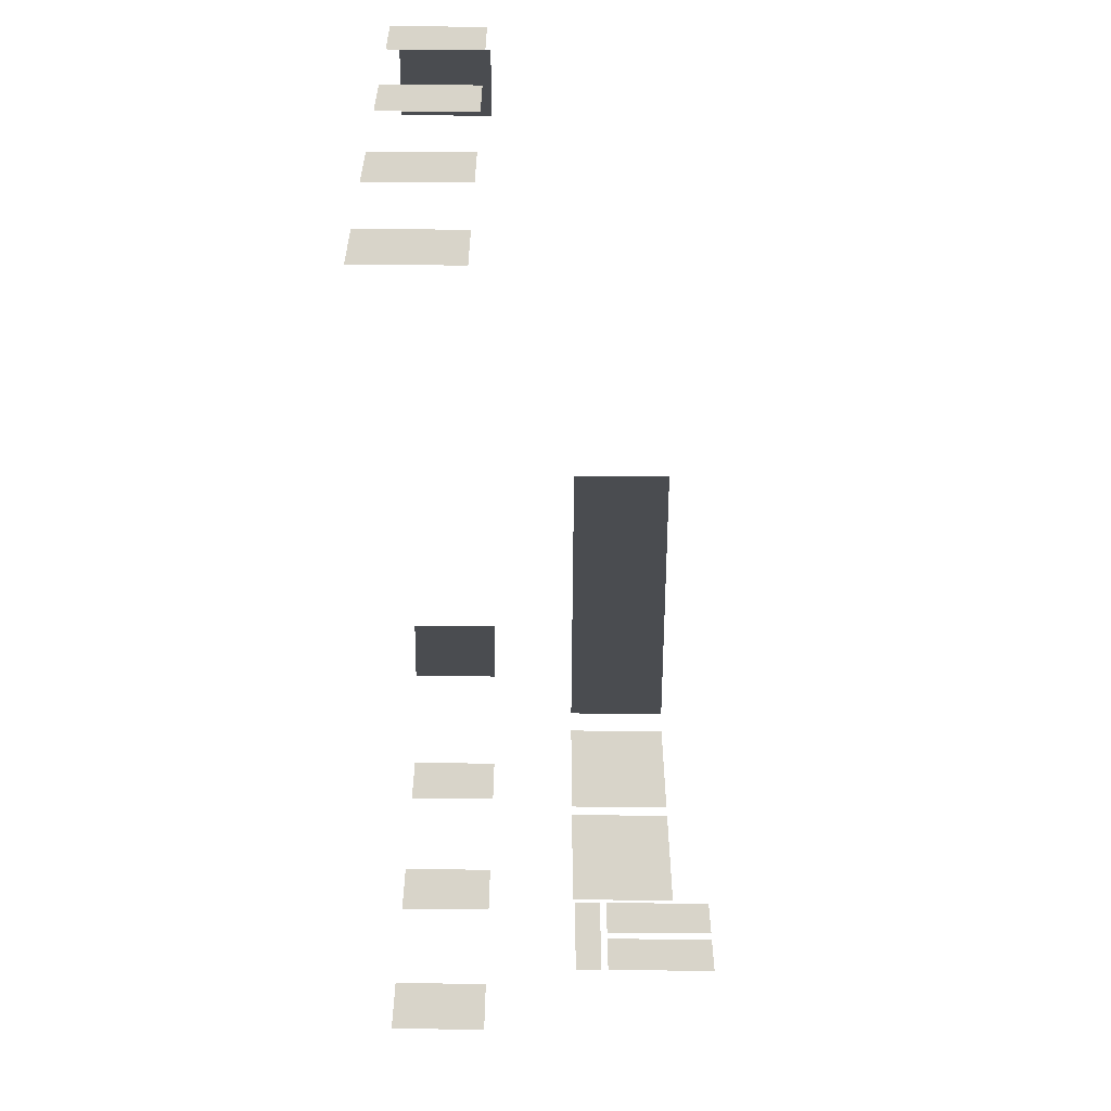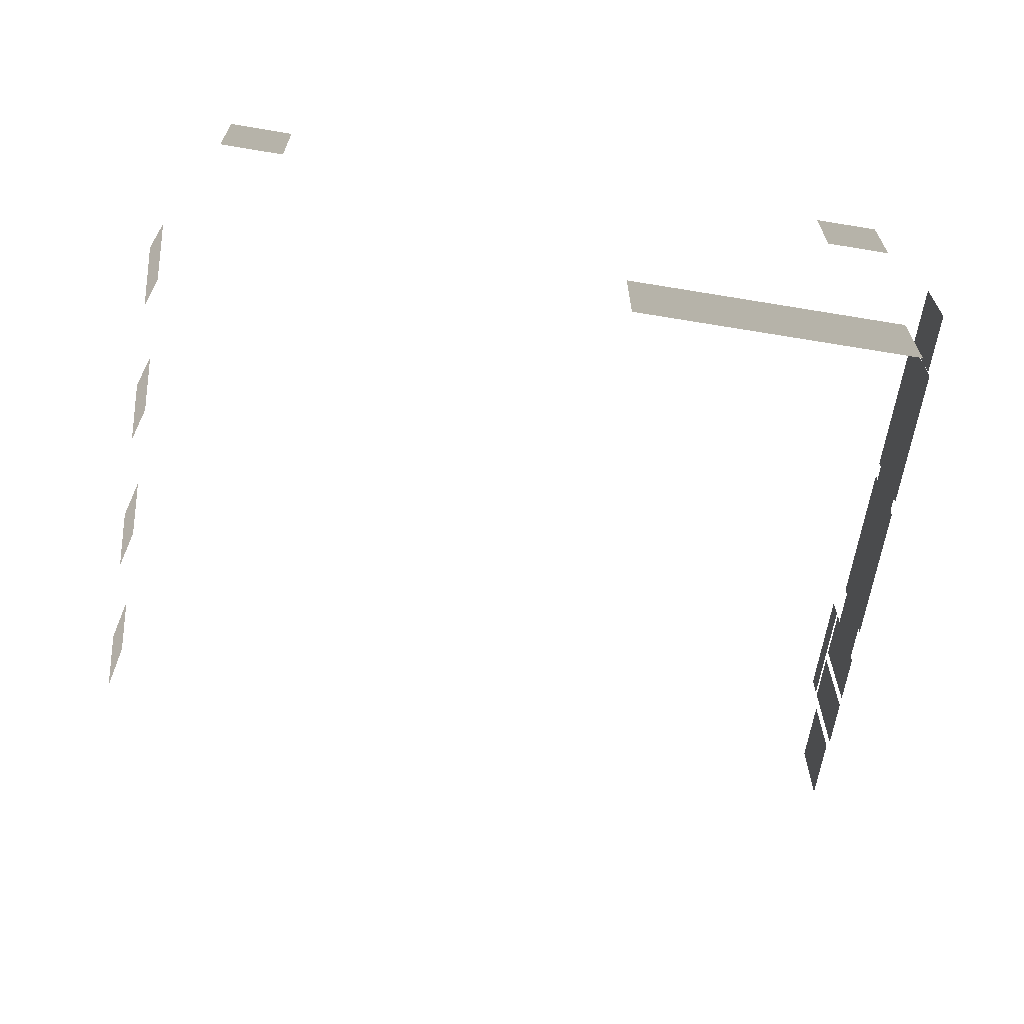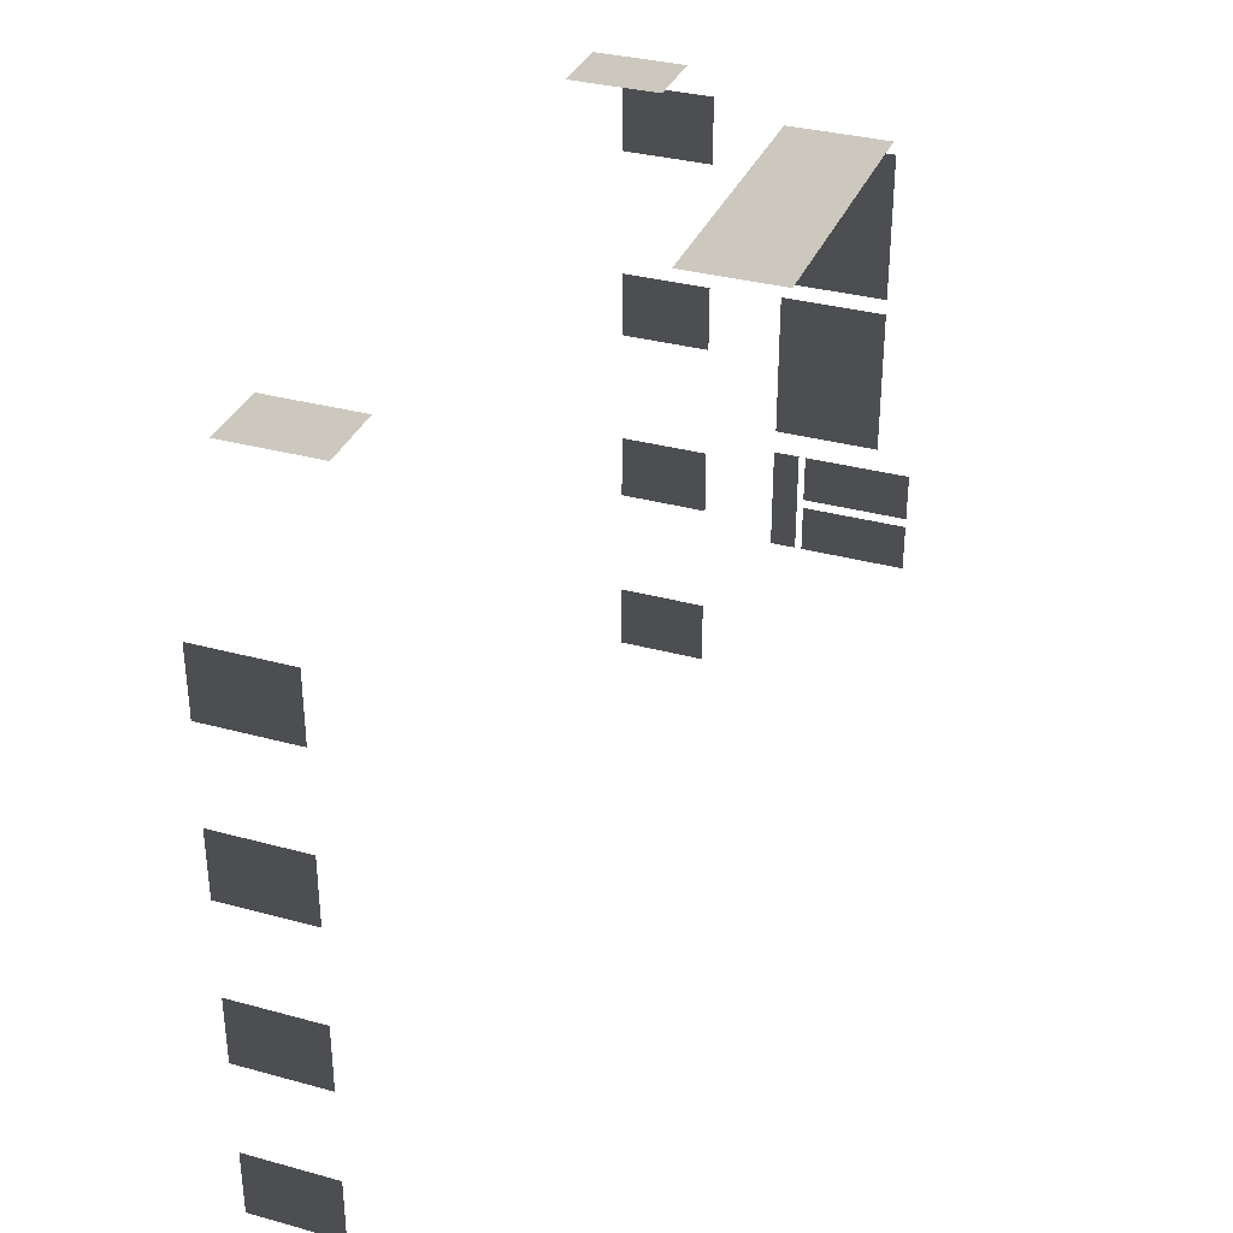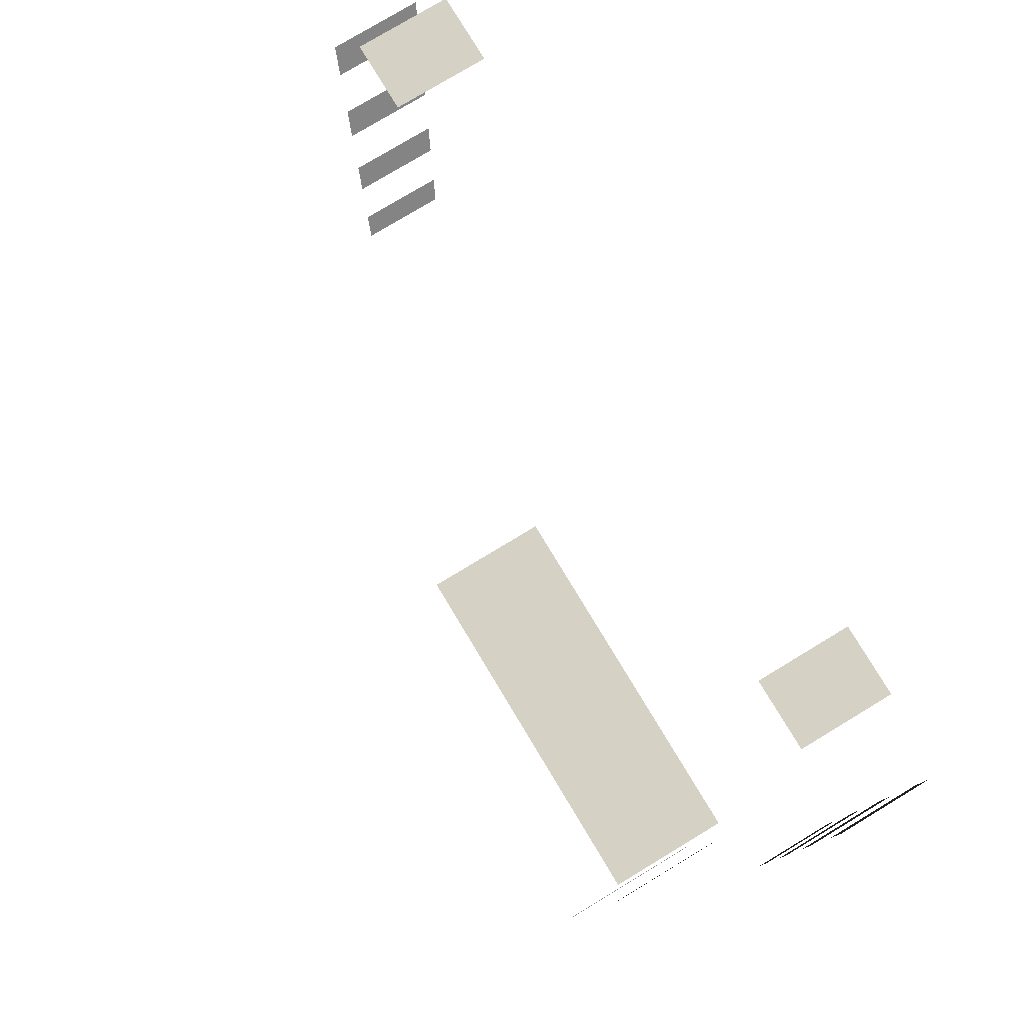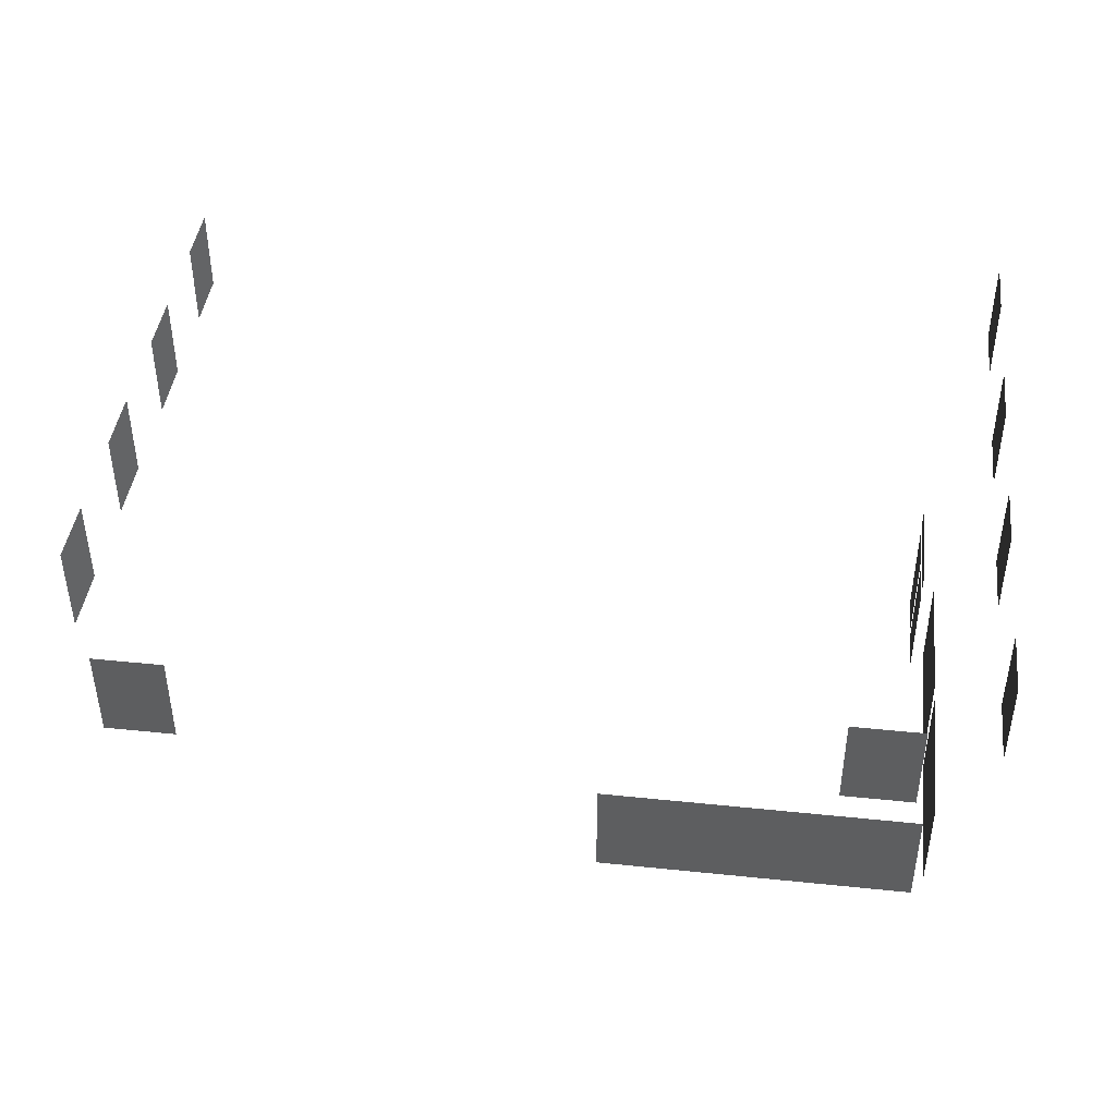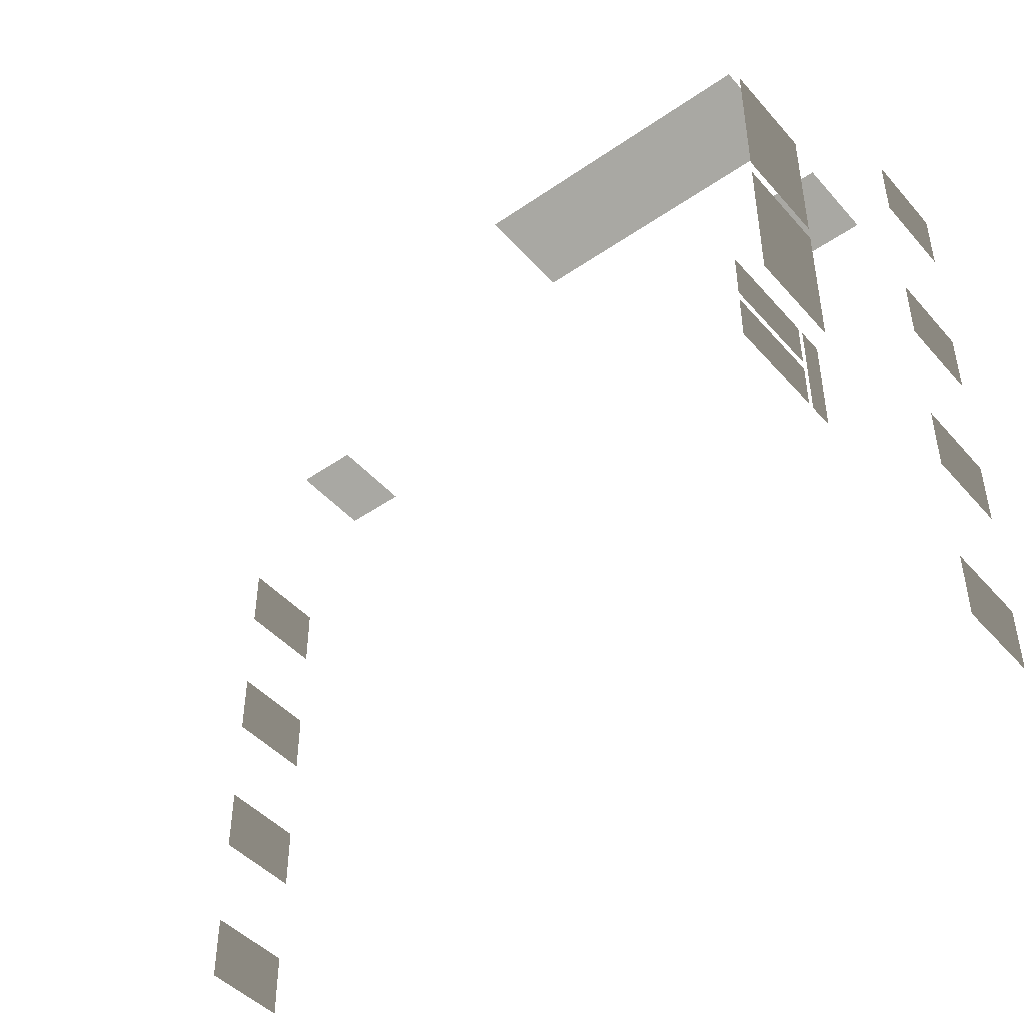
<metadata>
{"format":"obj","ext":"obj","renderer":"f3d","projection":"perspective","resolution":1024,"background":"white","views":[{"elev":-59.9,"azim":-90.4,"up":"+Z"},{"elev":-65.2,"azim":-9.5,"up":"+Y"},{"elev":33.9,"azim":-69.7,"up":"+Z"},{"elev":78.4,"azim":58.9,"up":"+Z"},{"elev":43.0,"azim":7.0,"up":"+Y"},{"elev":-45.5,"azim":38.5,"up":"+Z"}]}
</metadata>
<code>
v -7.01 4.04 -4.859
v -7.01 5.64 -4.859
v -7.01 5.64 -3.659
v -7.01 4.04 -3.659
v -7.01 4.04 -1.954
v -7.01 5.64 -1.954
v -7.01 5.64 -0.7538
v -7.01 4.04 -0.7538
v -7.01 4.04 0.9516
v -7.01 5.64 0.9516
v -7.01 5.64 2.152
v -7.01 4.04 2.152
v -7.01 4.04 3.857
v -7.01 5.64 3.857
v -7.01 5.64 5.057
v -7.01 4.04 5.057
v 7.69 2.5 3.276
v 7.69 2.5 0.7177
v 7.69 0.7 0.7177
v 7.69 0.7 3.276
v 7.69 2.5 6.103
v 7.69 2.5 3.545
v 7.69 0.7 3.545
v 7.69 0.7 6.103
v 2.1 2.5 6.416
v 7.485 2.5 6.416
v 7.485 0.7 6.416
v 2.1 0.7 6.416
v 8.591 4.04 5.036
v 8.59 4.04 6.236
v 8.59 5.64 6.236
v 8.591 5.64 5.036
v 7.203 4.04 7.316
v 6.003 4.04 7.316
v 6.003 5.64 7.316
v 7.203 5.64 7.316
v 8.591 4.04 -1.734
v 8.59 4.04 -0.534
v 8.59 5.64 -0.534
v 8.591 5.64 -1.734
v 8.59 5.64 -3.794
v 8.59 5.64 -4.994
v 8.59 4.04 -4.994
v 8.59 4.04 -3.794
v 8.59 5.64 2.75
v 8.59 5.64 1.55
v 8.59 4.04 1.55
v 8.59 4.04 2.75
v -4.672 4.04 7.316
v -5.872 4.04 7.316
v -5.872 5.64 7.316
v -4.672 5.64 7.316
v 7.515 1.907 -0.5913
v 7.515 1.907 -1.431
v 7.515 0.08 -1.431
v 7.515 0.08 -0.5913
v 7.515 2.465 0.4087
v 7.515 2.465 -0.5113
v 7.515 2.022 -0.5113
v 7.515 2.022 0.4087
v 7.515 2.465 -0.5113
v 7.515 2.465 -1.431
v 7.515 2.022 -1.431
v 7.515 2.022 -0.5113
v 7.515 1.907 0.4087
v 7.515 1.907 -0.4313
v 7.515 0.08 -0.4313
v 7.515 0.08 0.4087
g TS_MB_04_212220_44
f 1 3 2
f 1 4 3
f 5 7 6
f 5 8 7
f 9 11 10
f 9 12 11
f 13 15 14
f 13 16 15
f 17 19 18
f 17 20 19
f 21 23 22
f 21 24 23
f 25 27 26
f 25 28 27
f 29 31 30
f 29 32 31
f 33 35 34
f 33 36 35
f 37 39 38
f 37 40 39
f 41 43 42
f 41 44 43
f 45 47 46
f 45 48 47
f 49 51 50
f 49 52 51
f 53 55 54
f 53 56 55
f 57 59 58
f 57 60 59
f 61 63 62
f 61 64 63
f 65 67 66
f 65 68 67

</code>
